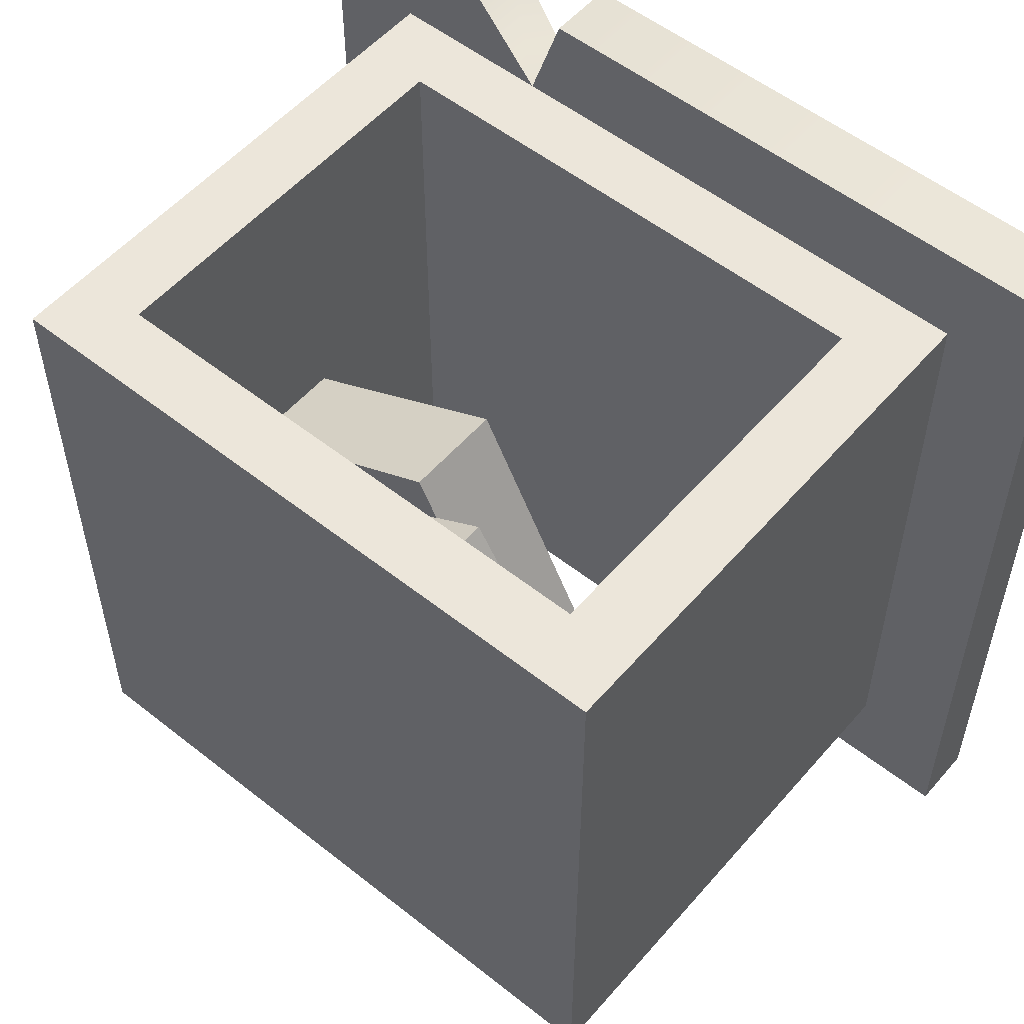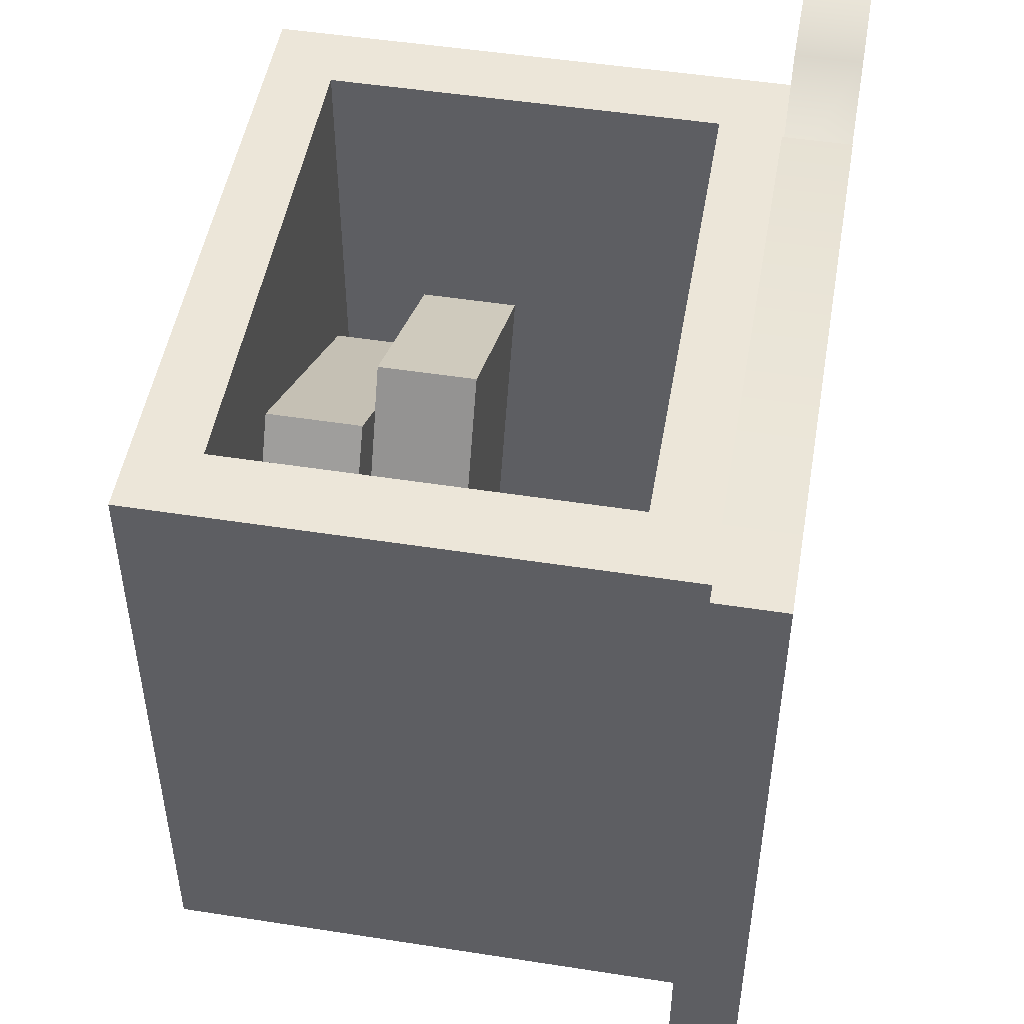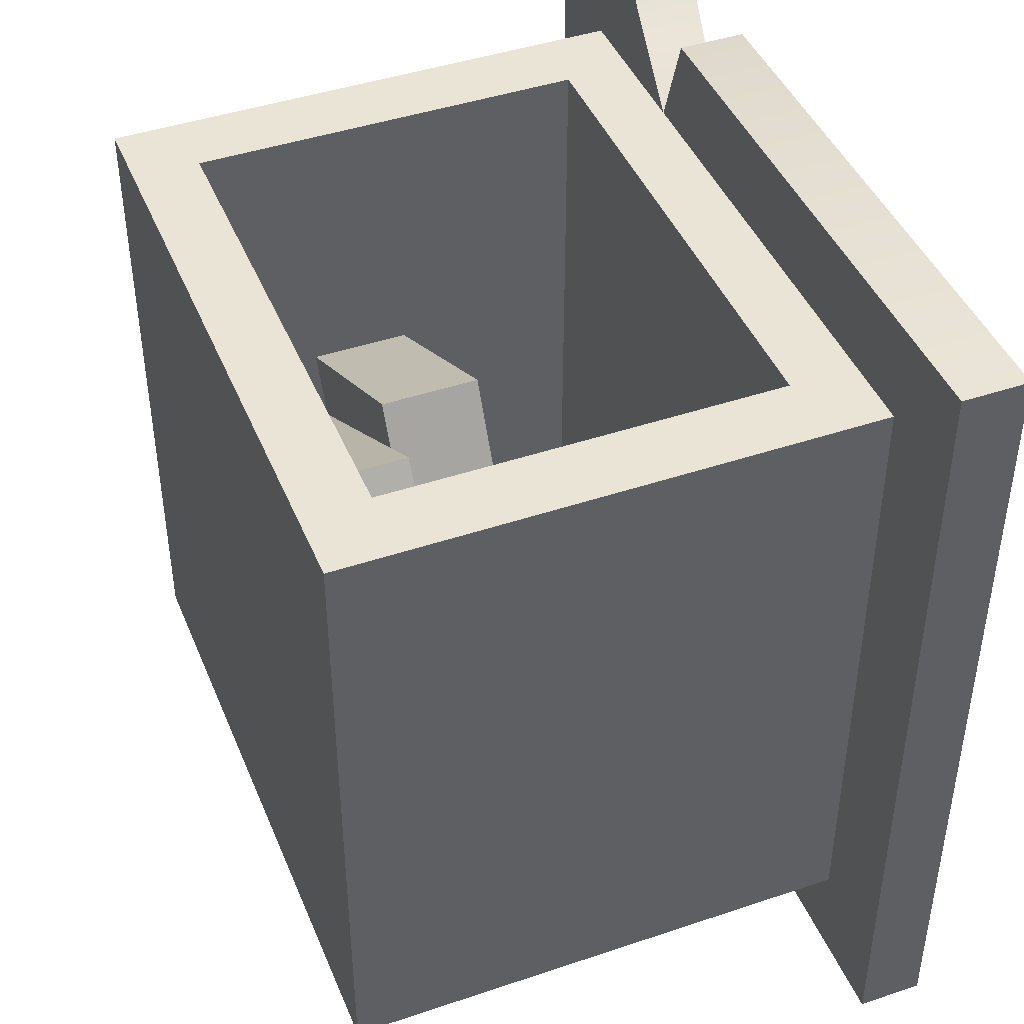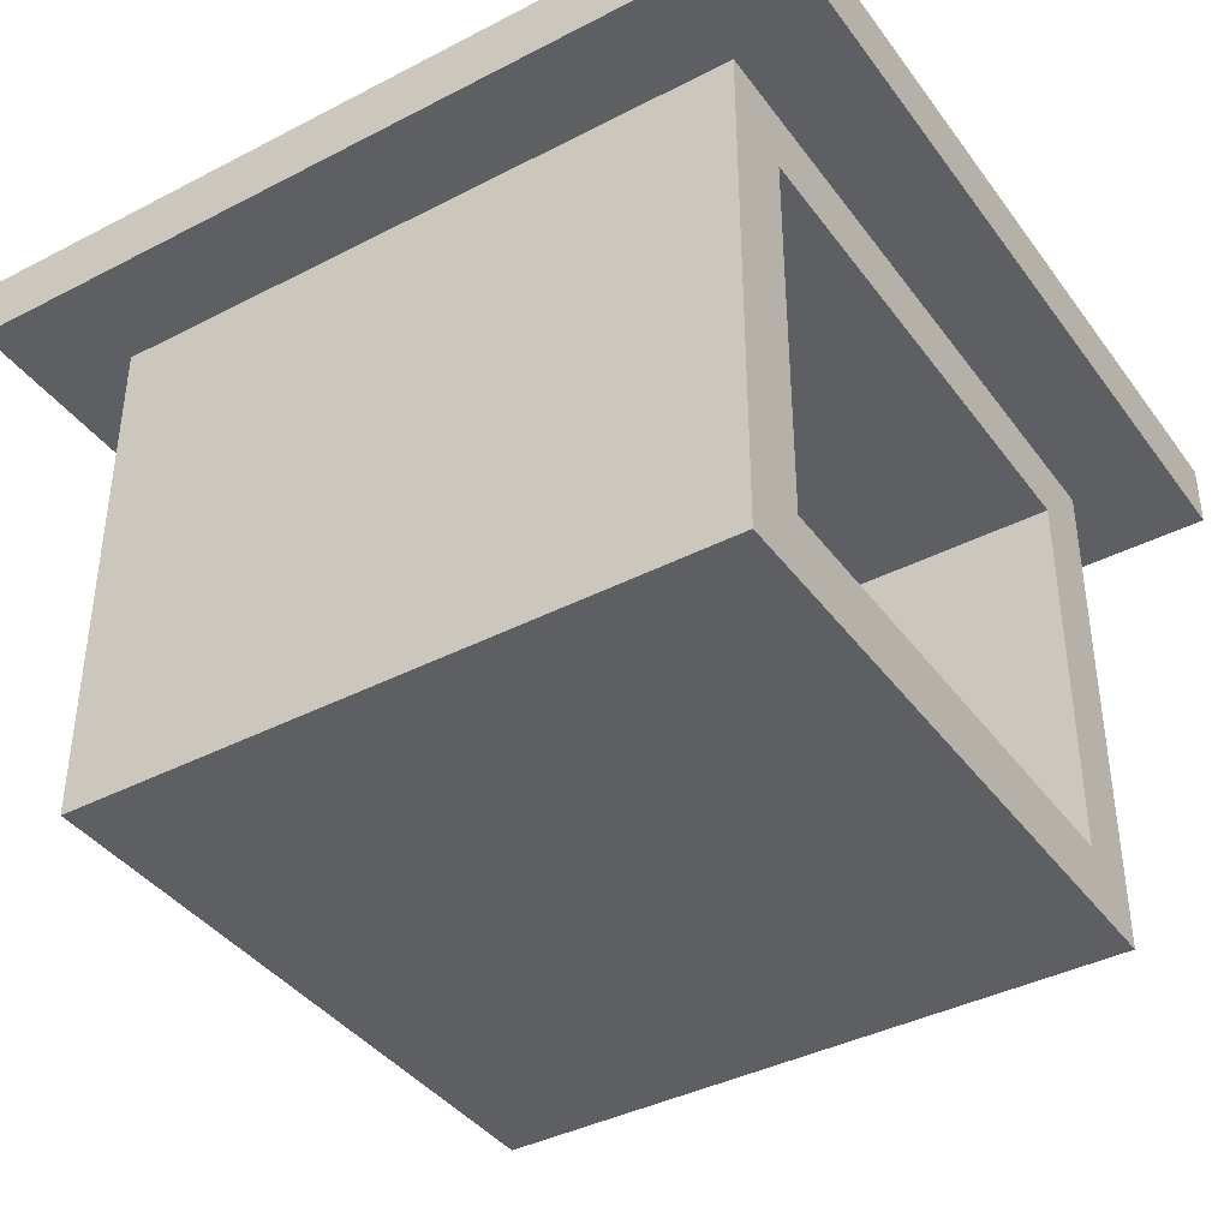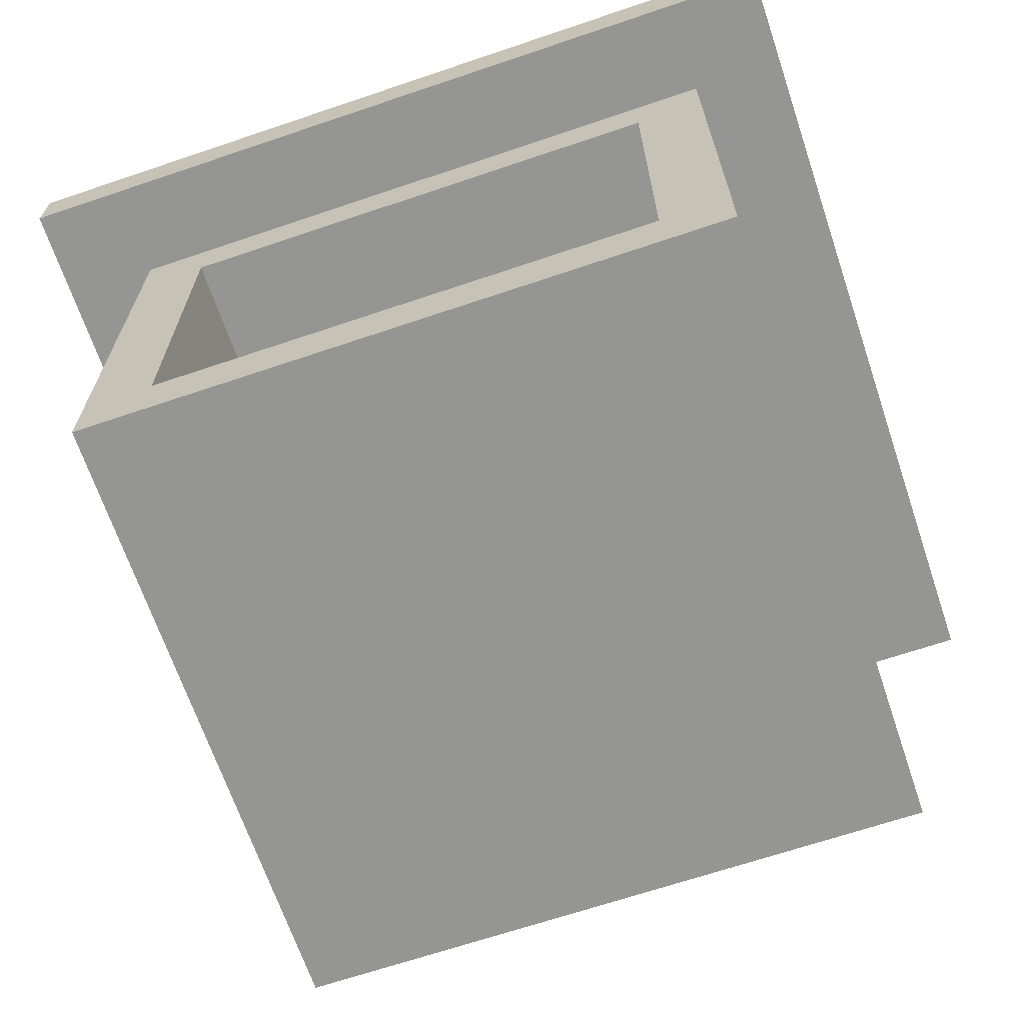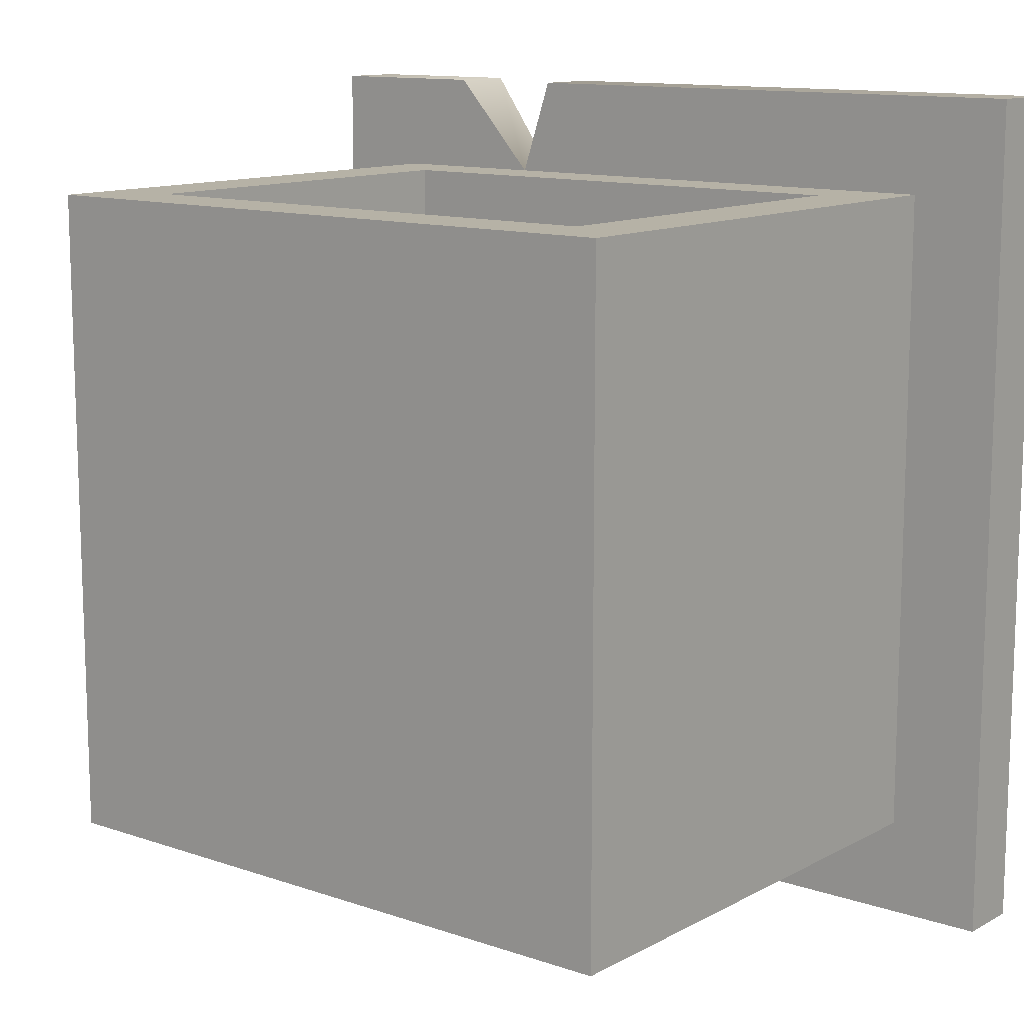
<metadata>
{"format":"obj","ext":"obj","renderer":"f3d","projection":"perspective","resolution":1024,"background":"white","views":[{"elev":54.4,"azim":40.0,"up":"+Z"},{"elev":49.4,"azim":99.8,"up":"+Z"},{"elev":43.9,"azim":68.4,"up":"+Z"},{"elev":-39.8,"azim":122.6,"up":"+Y"},{"elev":-67.3,"azim":-161.3,"up":"+Y"},{"elev":12.2,"azim":38.8,"up":"+Z"}]}
</metadata>
<code>
v -0.5 0 -0.5
v -0.5 0 0.5
v -0.648 0.9032 -0.648
v -0.648 0.9032 0.648
v 0.648 0.9032 -0.648
v 0.648 0.9032 0.648
v 0.5 0 -0.5
v 0.5 0 0.5
v -0.648 0.8032 -0.648
v -0.648 0.8032 0.648
v 0.648 0.8032 0.648
v 0.648 0.8032 -0.648
v -0.5 0.8032 -0.5
v -0.5 0.8032 0.5
v 0.5 0.8032 0.5
v 0.5 0.8032 -0.5
v 0.3917 0.1016 0.5
v -0.3917 0.1016 0.5
v 0.3917 0.7015 0.5
v -0.3917 0.7015 0.5
v 0.3917 0.1016 -0.5
v -0.3917 0.1016 -0.5
v -0.3917 0.7015 -0.5
v 0.3917 0.7015 -0.5
v -0.3888 0.8032 0.648
v -0.3888 0.9032 0.648
v -0.241 0.9032 0.4402
v -0.2548 0.8032 0.5
v -0.2055 0.9032 0.648
v -0.2055 0.8032 0.648
v -0.3416 0.2473 0.1131
v -0.3416 0.3976 0.1131
v -0.1065 0.2473 -0.3391
v -0.1065 0.3976 -0.3391
v 0.2318 0.2473 -0.1631
v 0.2318 0.3976 -0.1631
v -0.003292 0.2473 0.289
v -0.003292 0.3976 0.289
v 0.2318 0.375 -0.1631
v -0.003293 0.375 0.289
v -0.003293 0.2698 0.289
v 0.2318 0.2698 -0.1631
v -0.08515 0.2698 -0.328
v -0.08515 0.375 -0.328
v -0.3202 0.375 0.1242
v -0.3202 0.2698 0.1242
v 0.1093 0.09748 0.2792
v 0.1093 0.2477 0.2792
v -0.3236 0.09748 0.01032
v -0.3236 0.2477 0.01032
v -0.1224 0.09748 -0.3136
v -0.1224 0.2477 -0.3136
v 0.3105 0.09748 -0.04472
v 0.3105 0.2477 -0.04472
v -0.1224 0.2252 -0.3136
v 0.3105 0.2252 -0.04472
v 0.3105 0.12 -0.04472
v -0.1224 0.12 -0.3136
v -0.3109 0.12 -0.01012
v -0.3109 0.2252 -0.01012
v 0.122 0.2252 0.2588
v 0.122 0.12 0.2588
f 9 10 4 3
f 3 4 26 27 5
f 5 6 11 12
f 7 8 2 1
f 10 25 26 4
f 12 9 3 5
f 13 14 10 9
f 28 15 11 30
f 12 11 15 16
f 16 13 9 12
f 1 2 14 13
f 16 15 8 7
f 2 8 17 18
f 8 15 19 17
f 15 28 14 20 19
f 14 2 18 20
f 7 1 22 21
f 1 13 23 22
f 13 16 24 23
f 16 7 21 24
f 18 17 21 22
f 17 19 24 21
f 19 20 23 24
f 20 18 22 23
f 29 30 11 6
f 26 25 28 27
f 27 28 30 29
f 14 28 25 10
f 5 27 29 6
f 32 34 33 31
f 43 44 39 42
f 39 40 41 42
f 40 45 46 41
f 34 32 38 36
f 37 31 33 35
f 39 44 34 36
f 40 39 36 38
f 32 45 40 38
f 35 42 41 37
f 33 43 42 35
f 37 41 46 31
f 34 44 43 33
f 45 32 31 46
f 48 50 49 47
f 59 60 55 58
f 55 56 57 58
f 56 61 62 57
f 50 48 54 52
f 53 47 49 51
f 55 60 50 52
f 56 55 52 54
f 48 61 56 54
f 51 58 57 53
f 49 59 58 51
f 53 57 62 47
f 50 60 59 49
f 61 48 47 62

</code>
